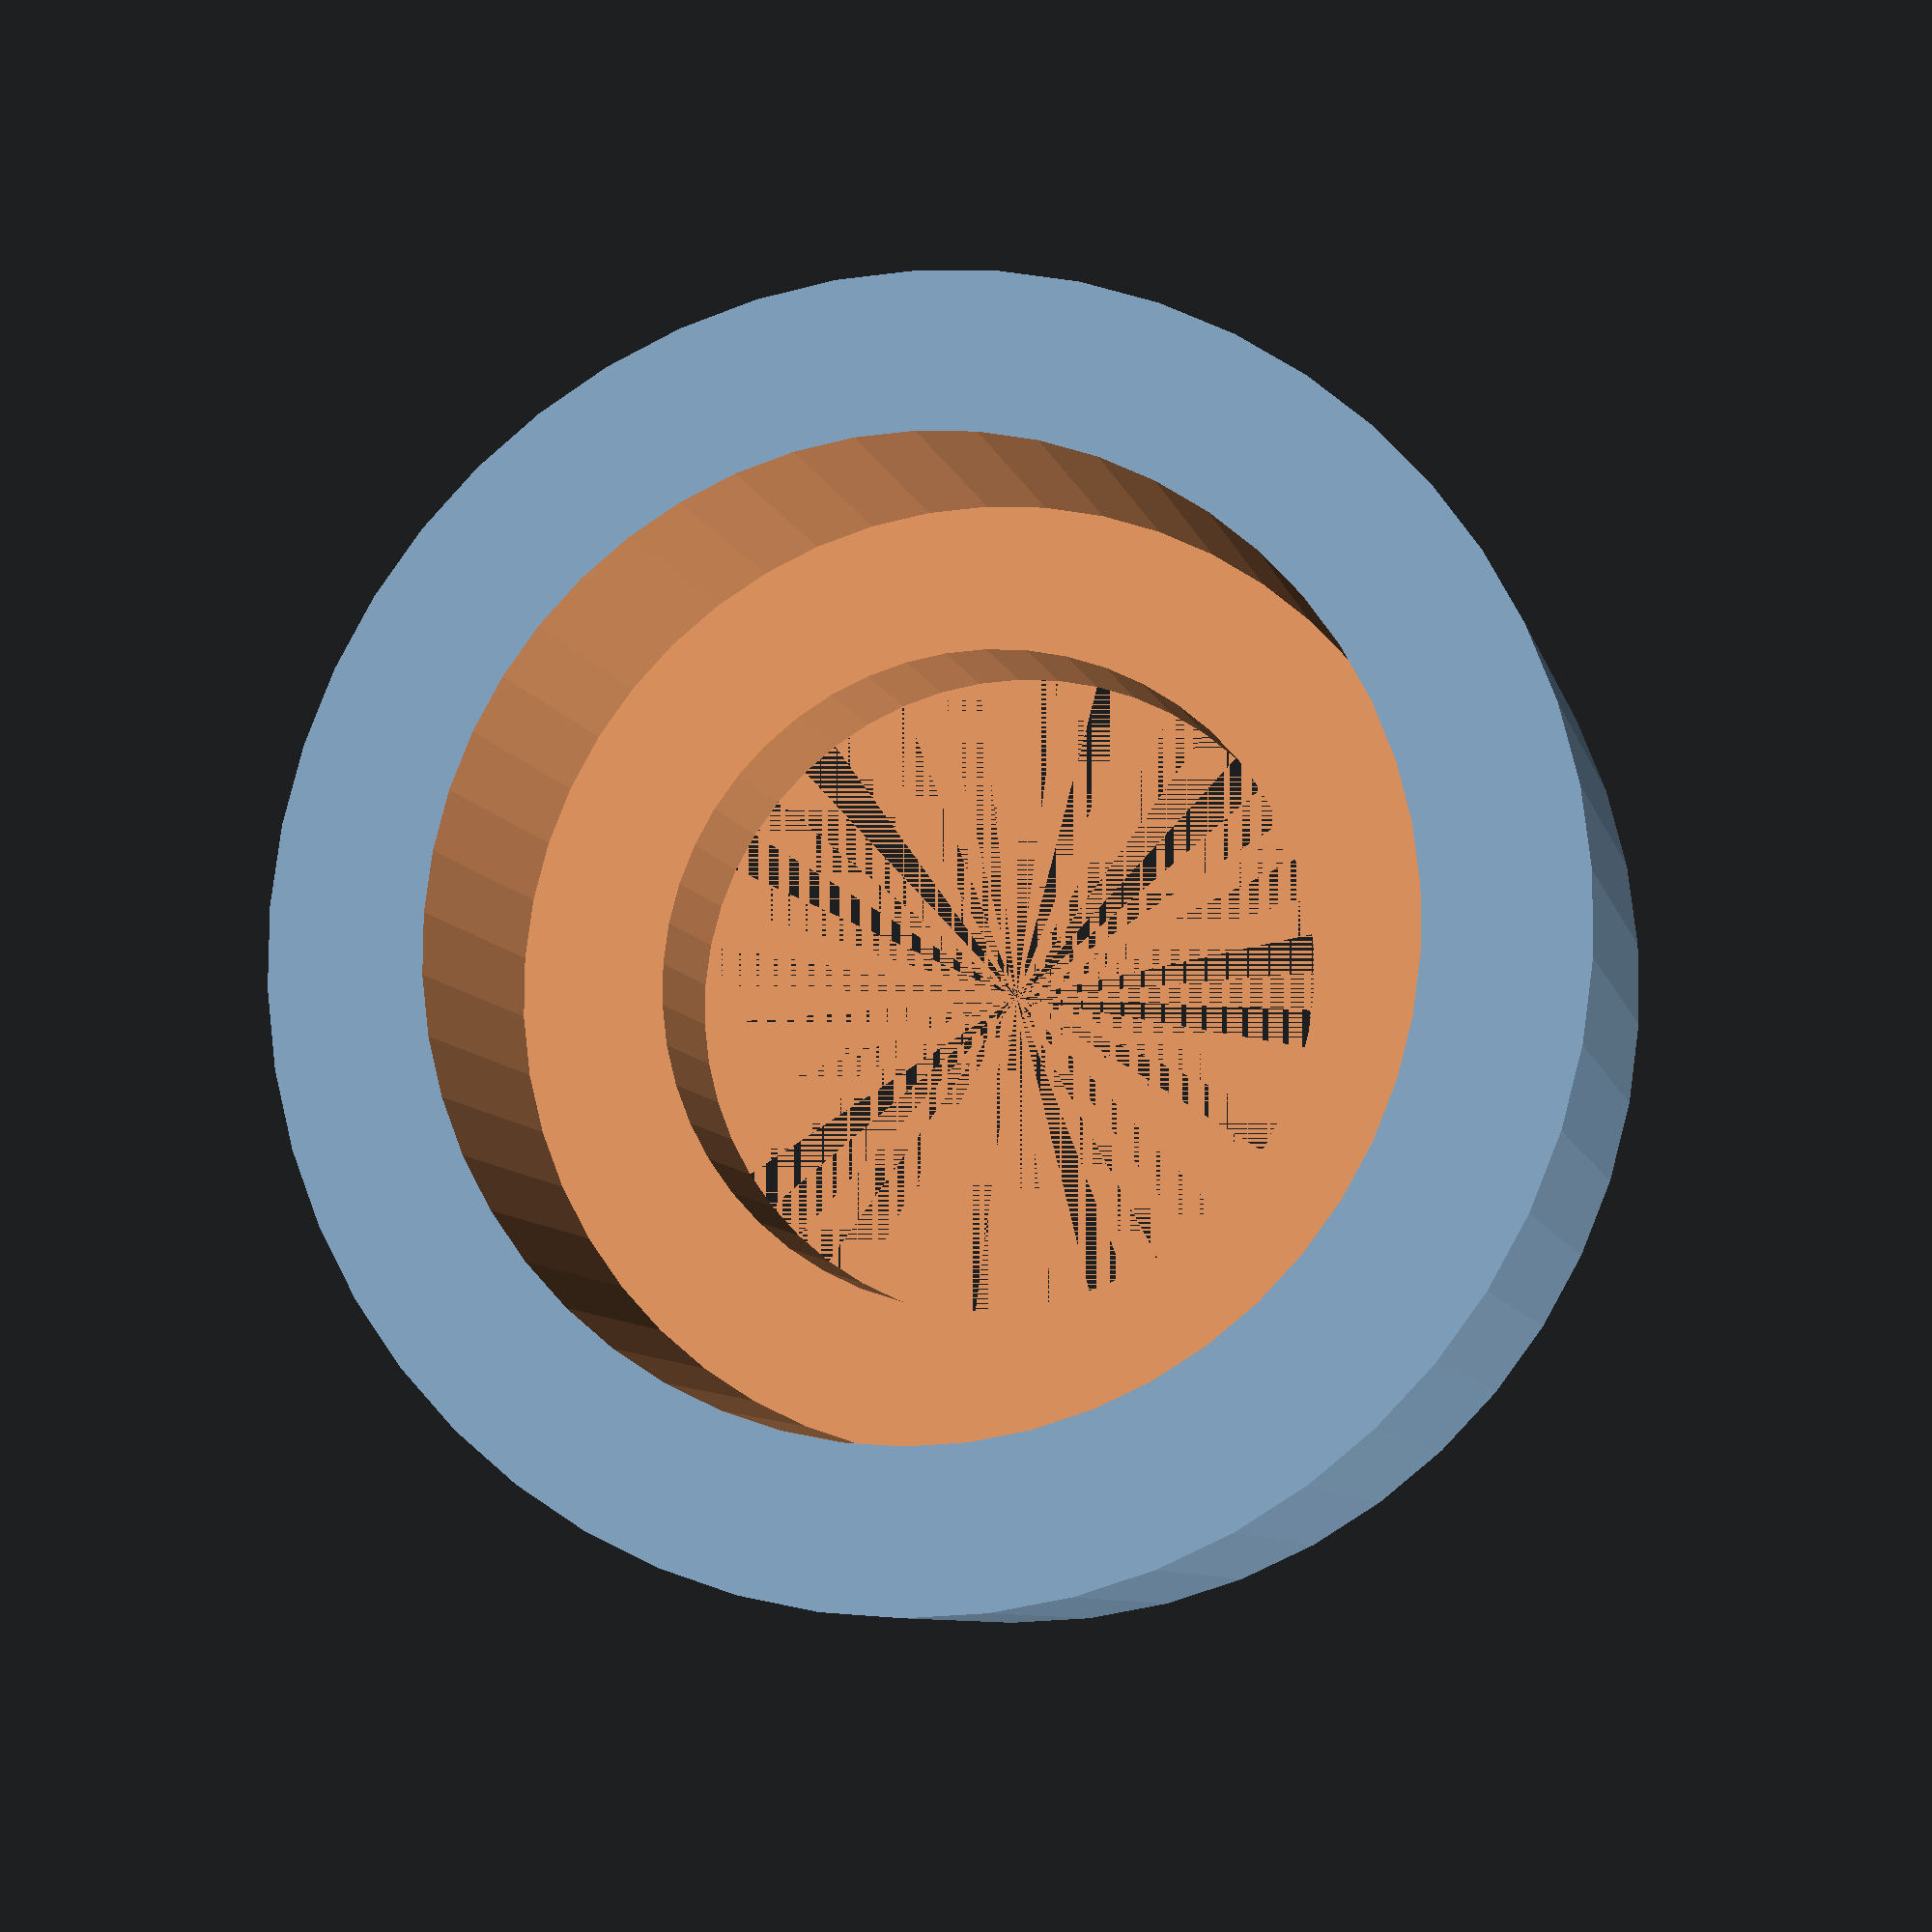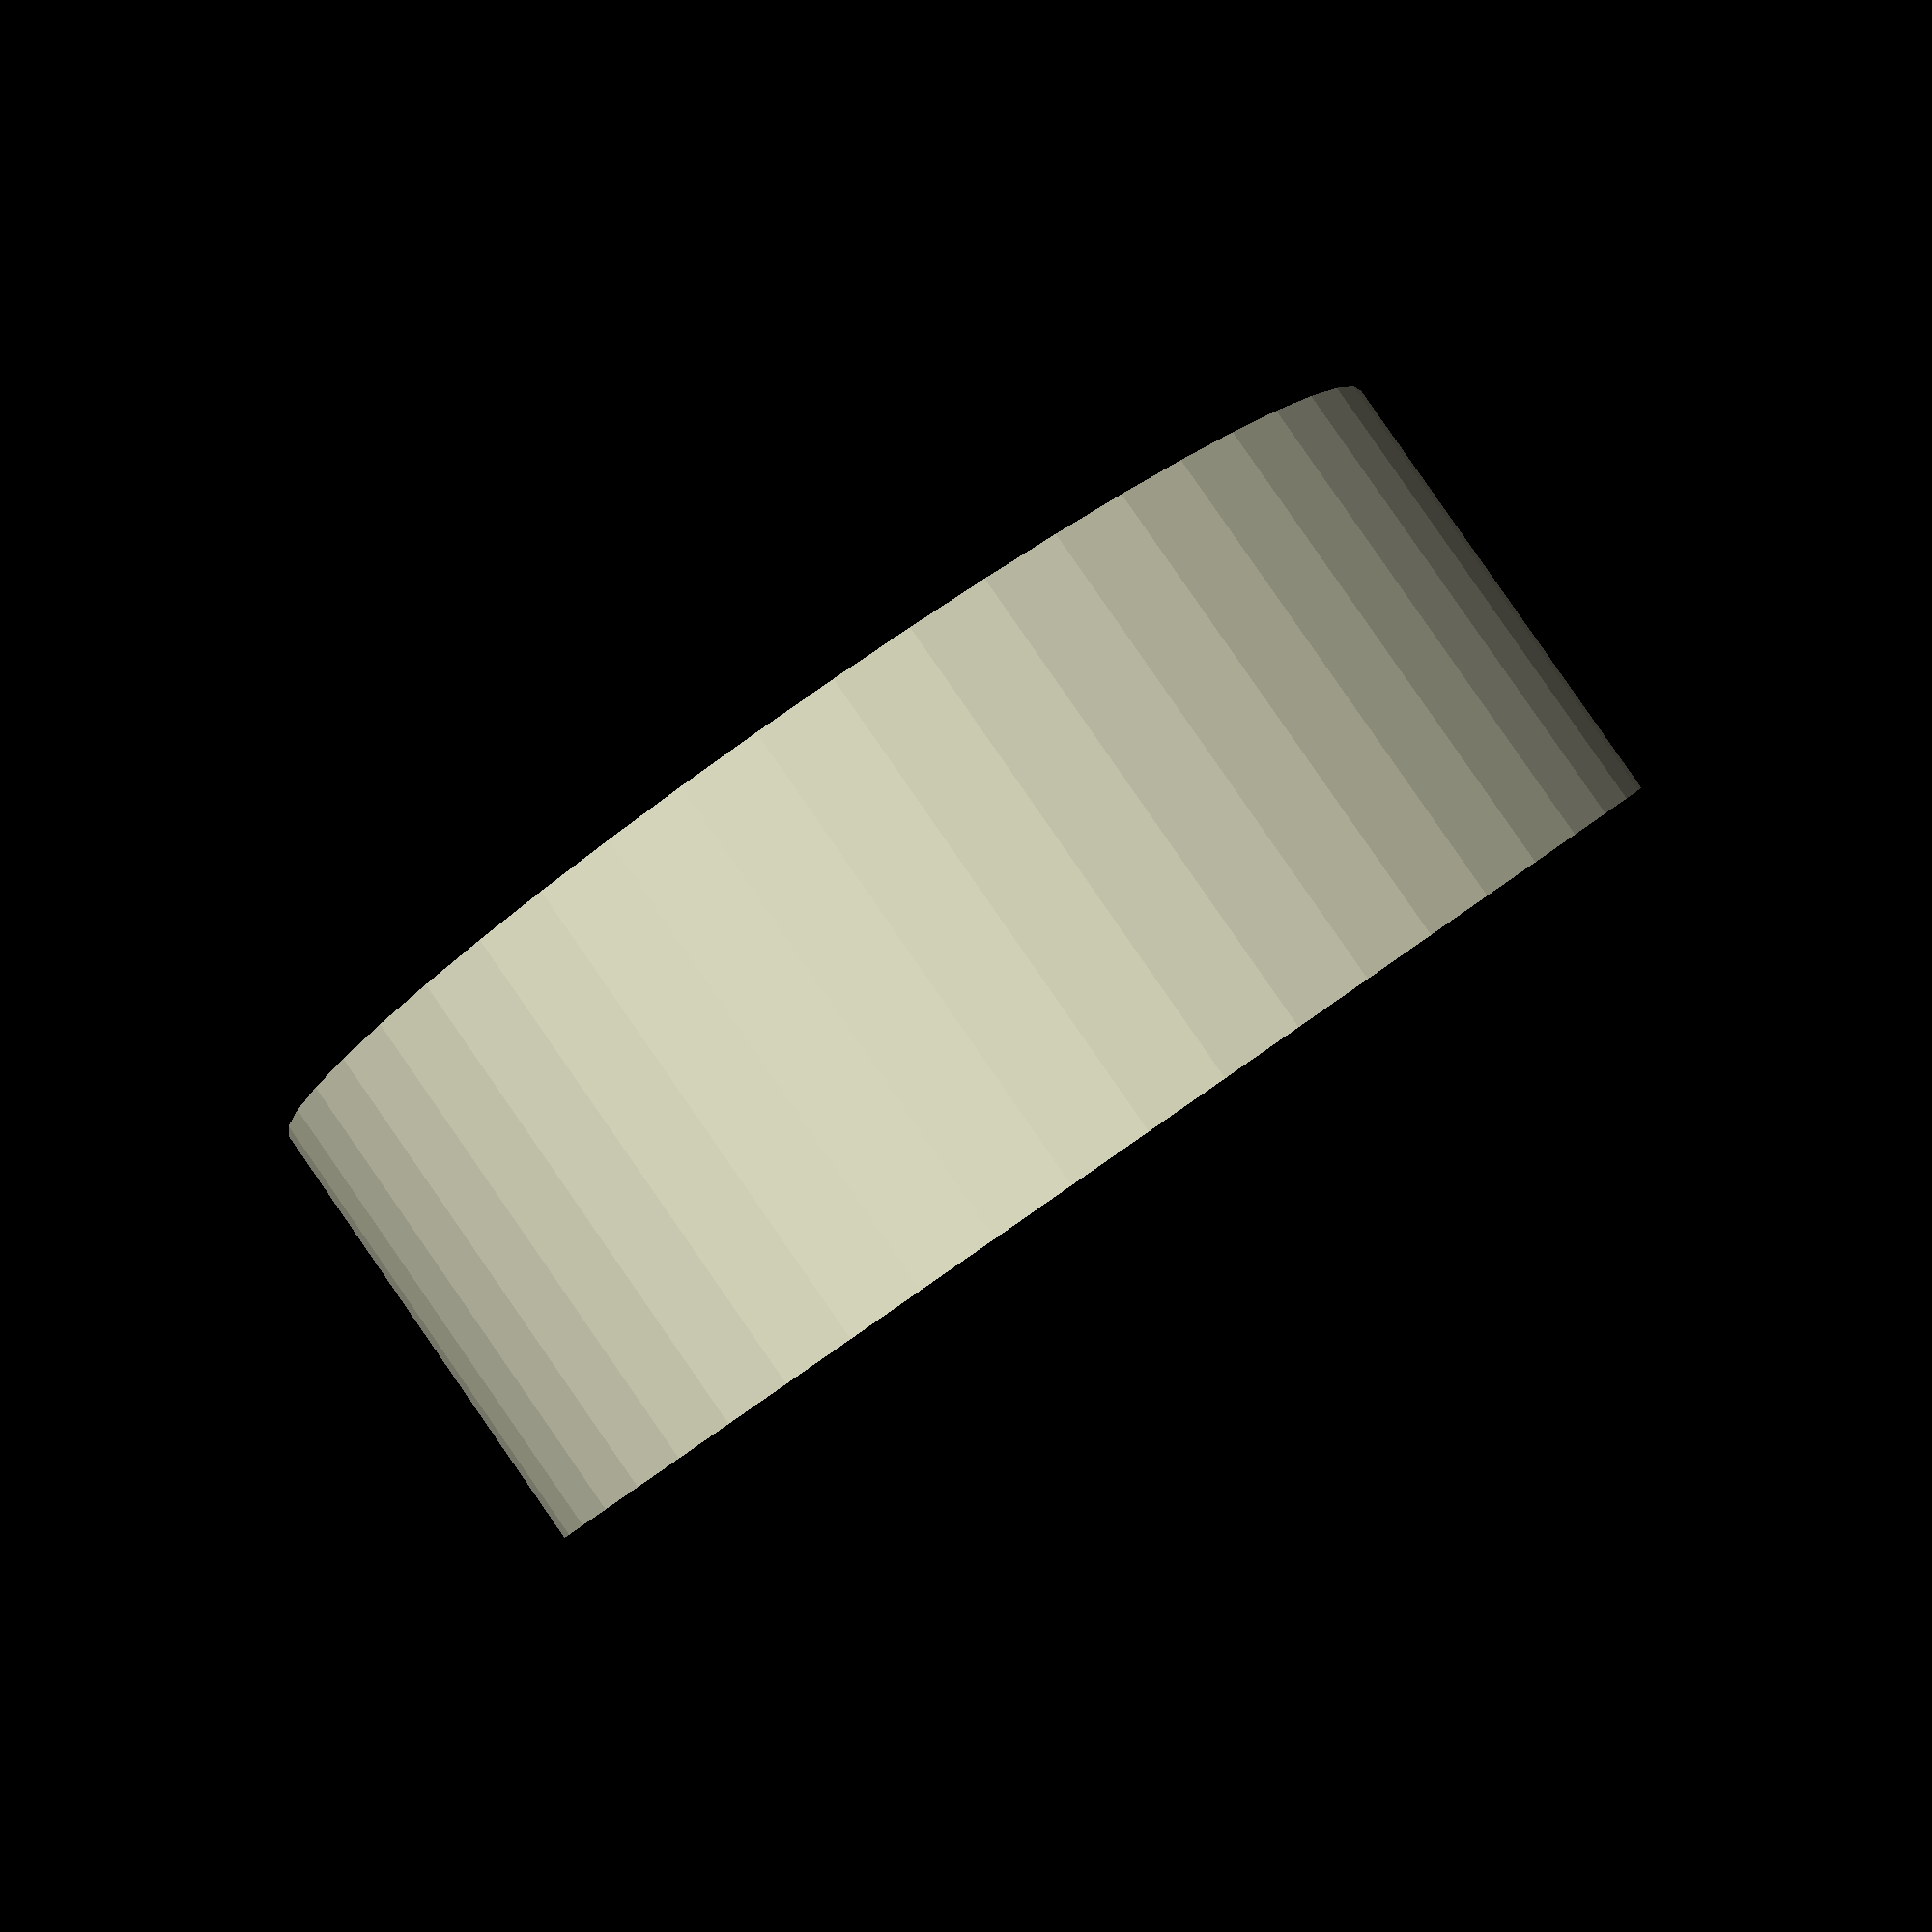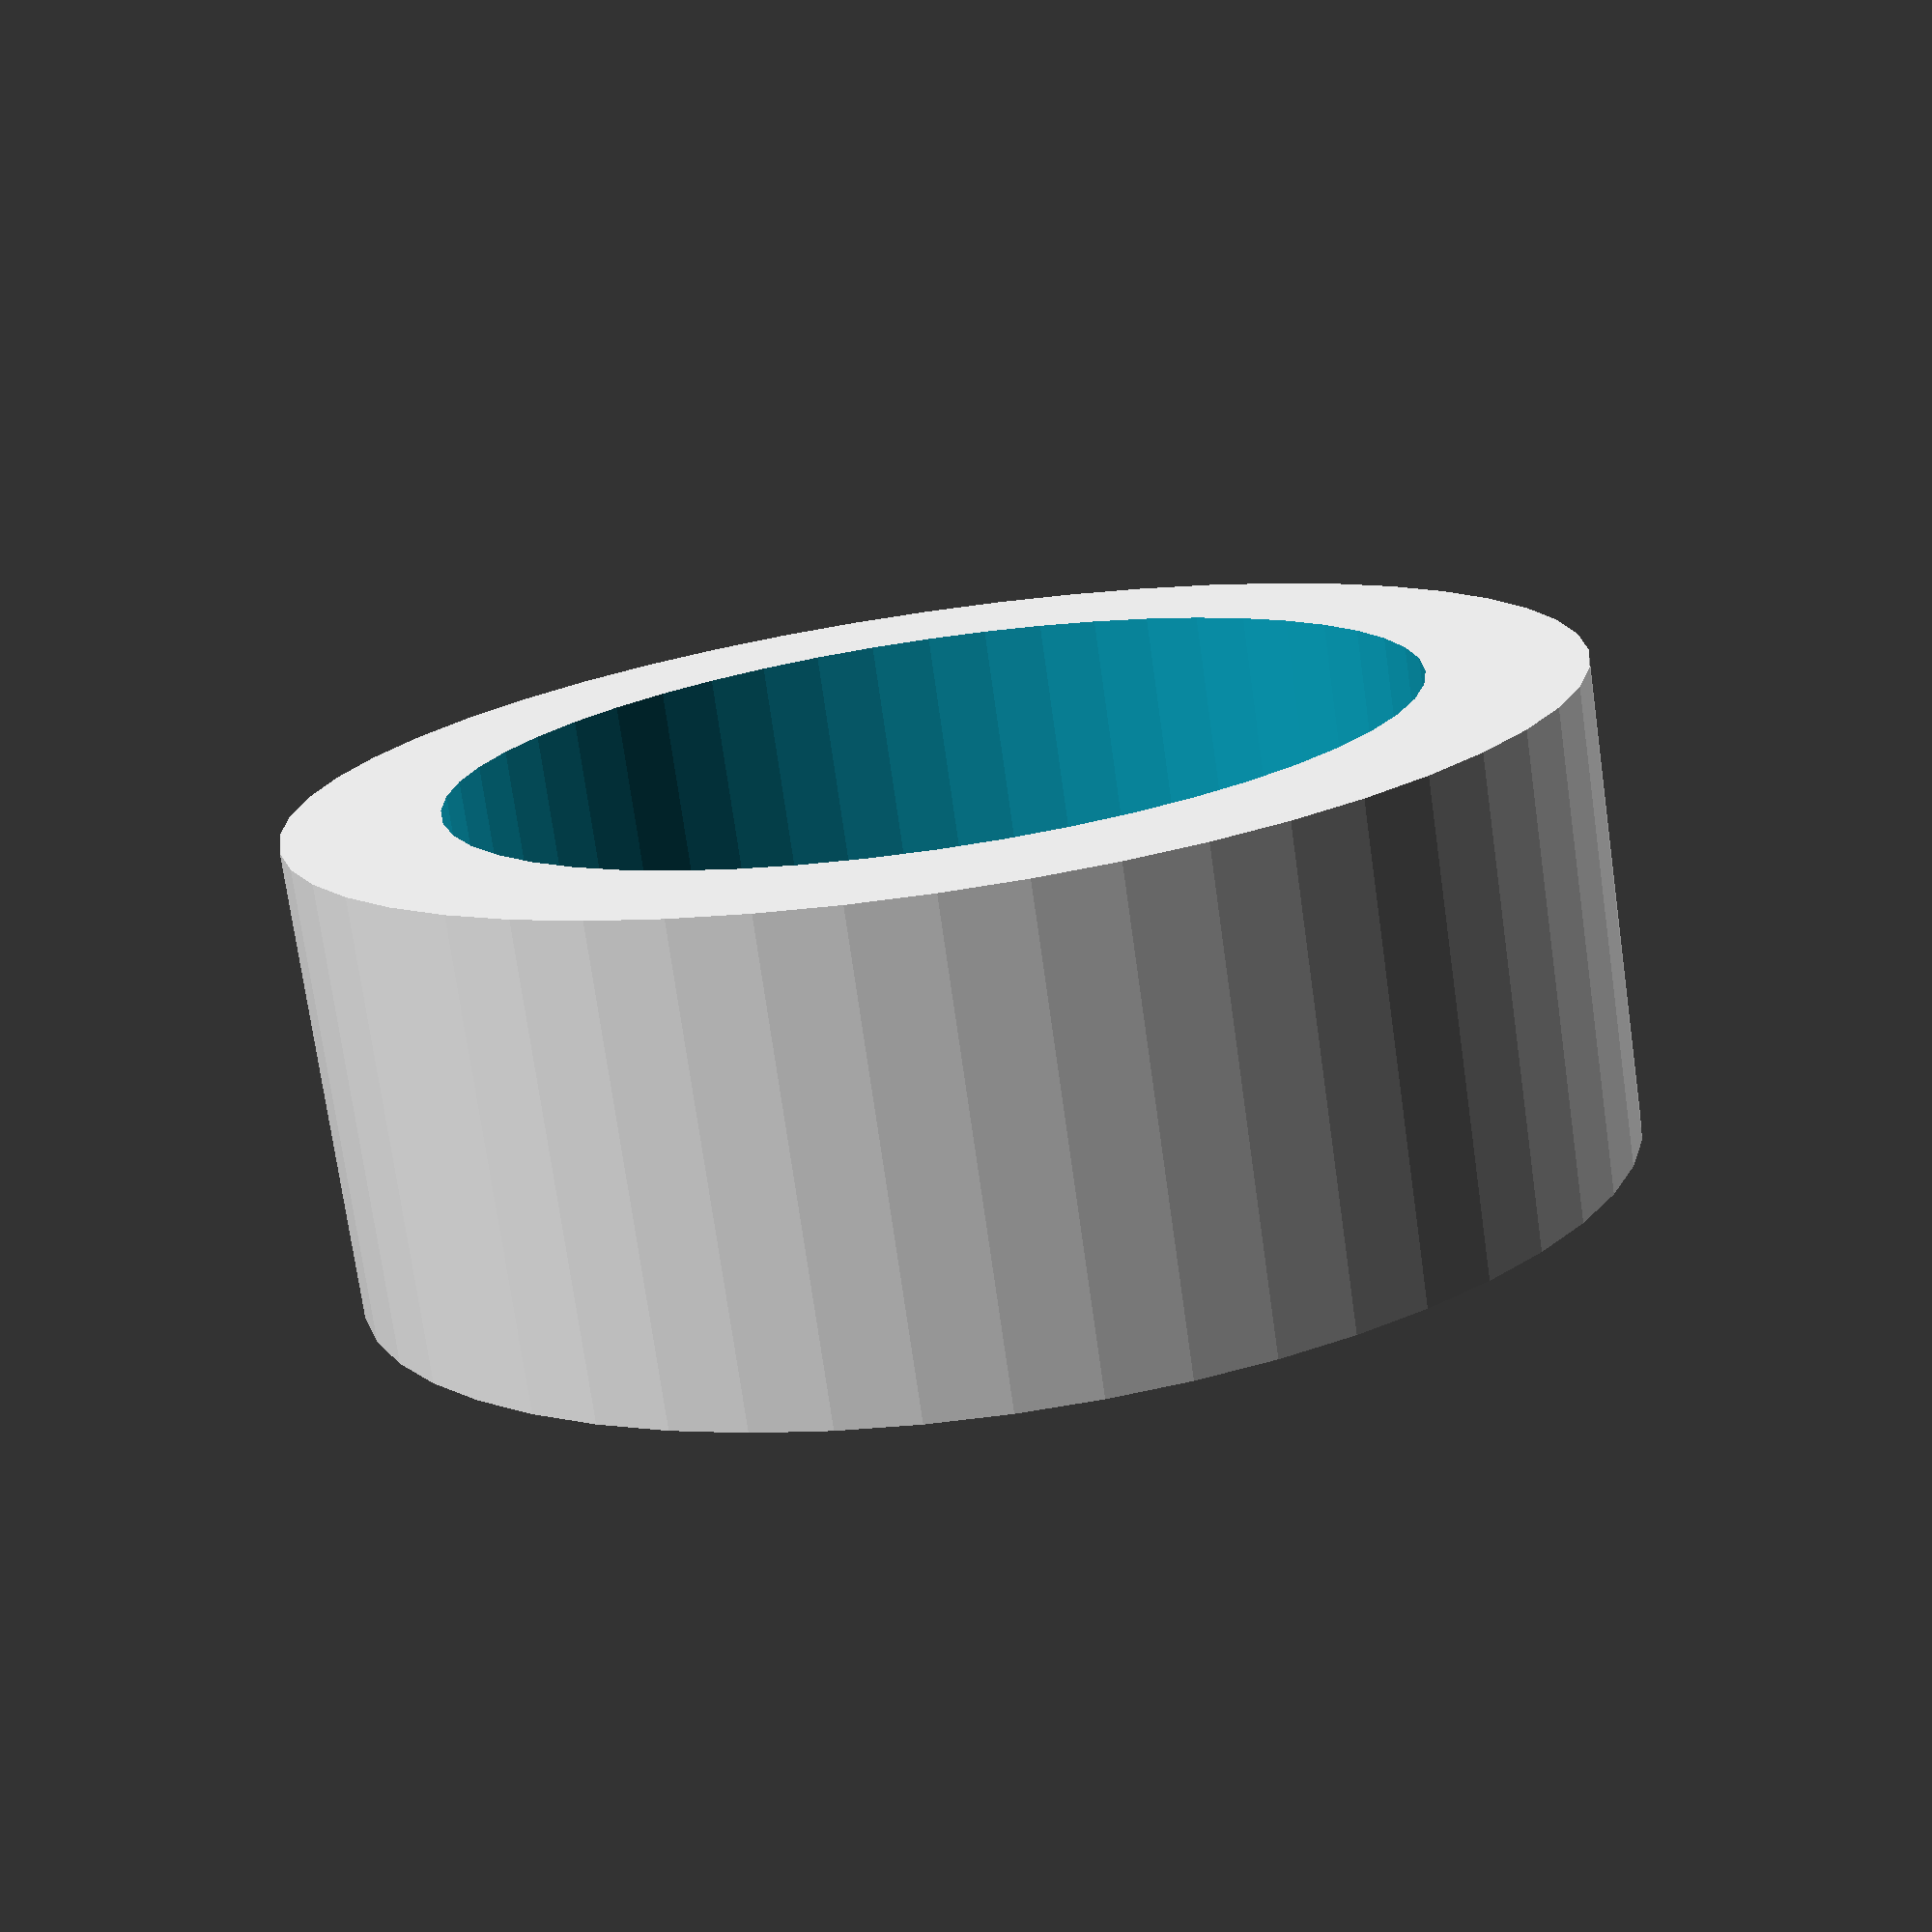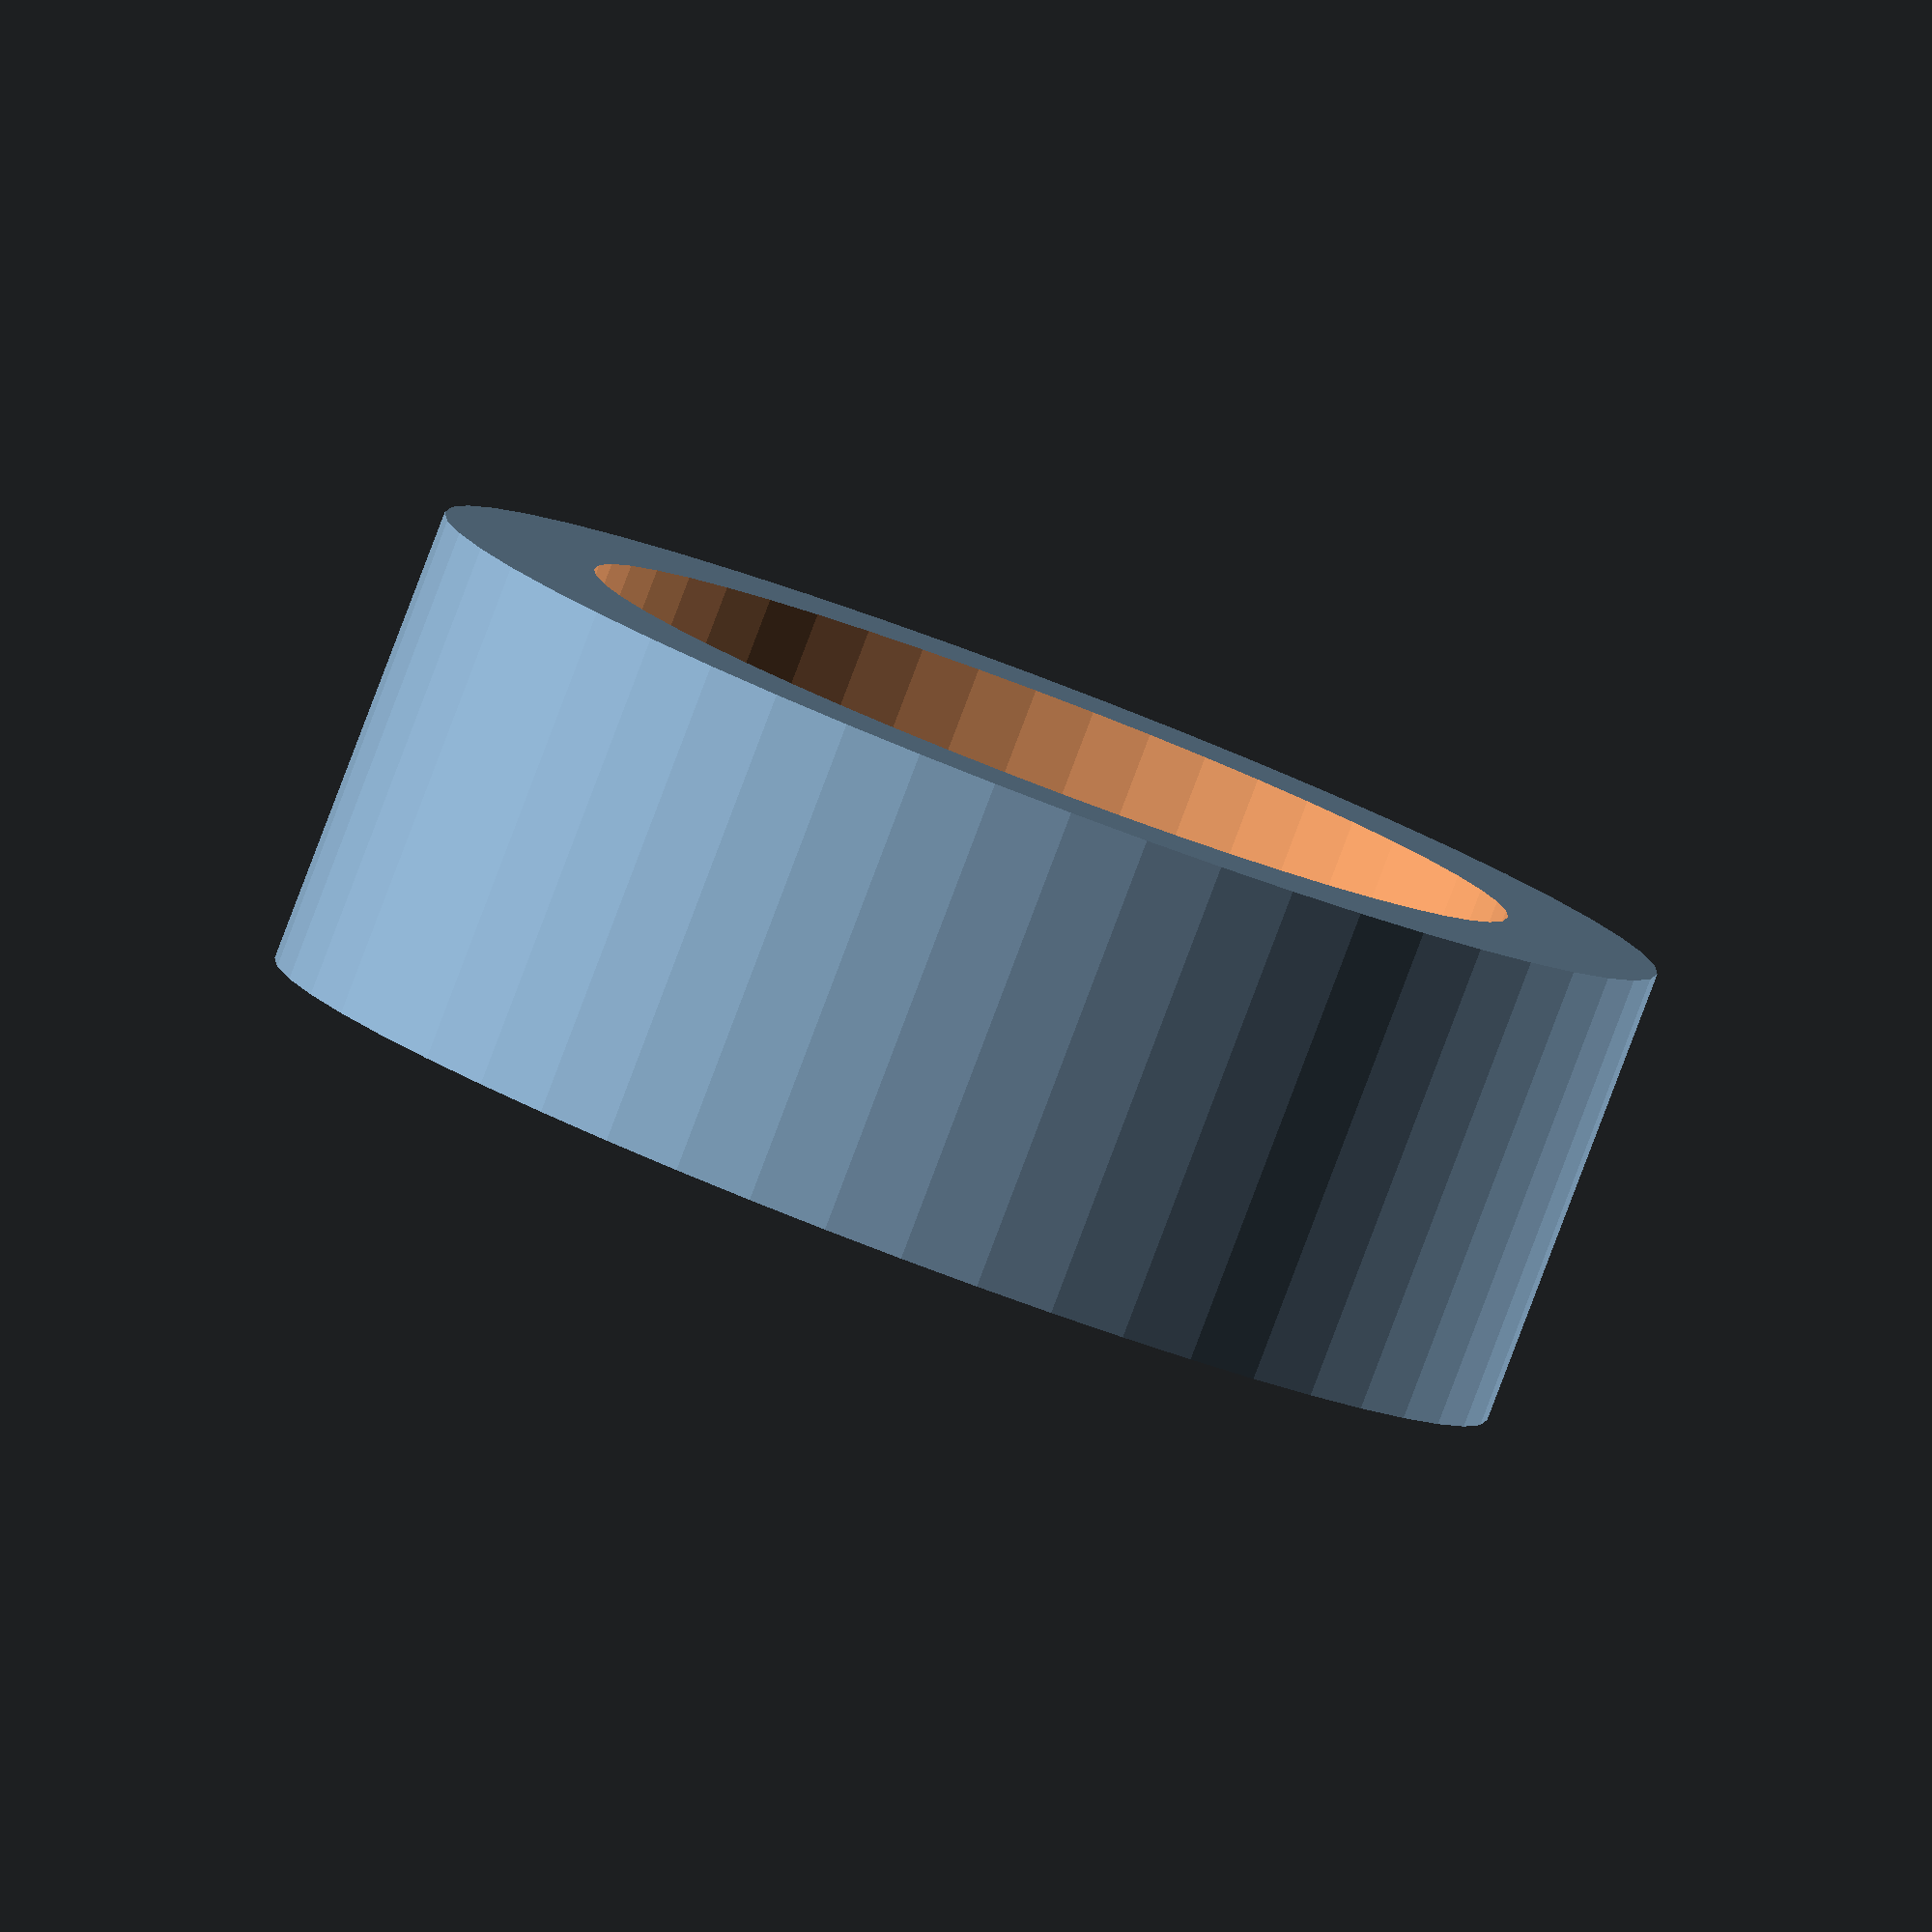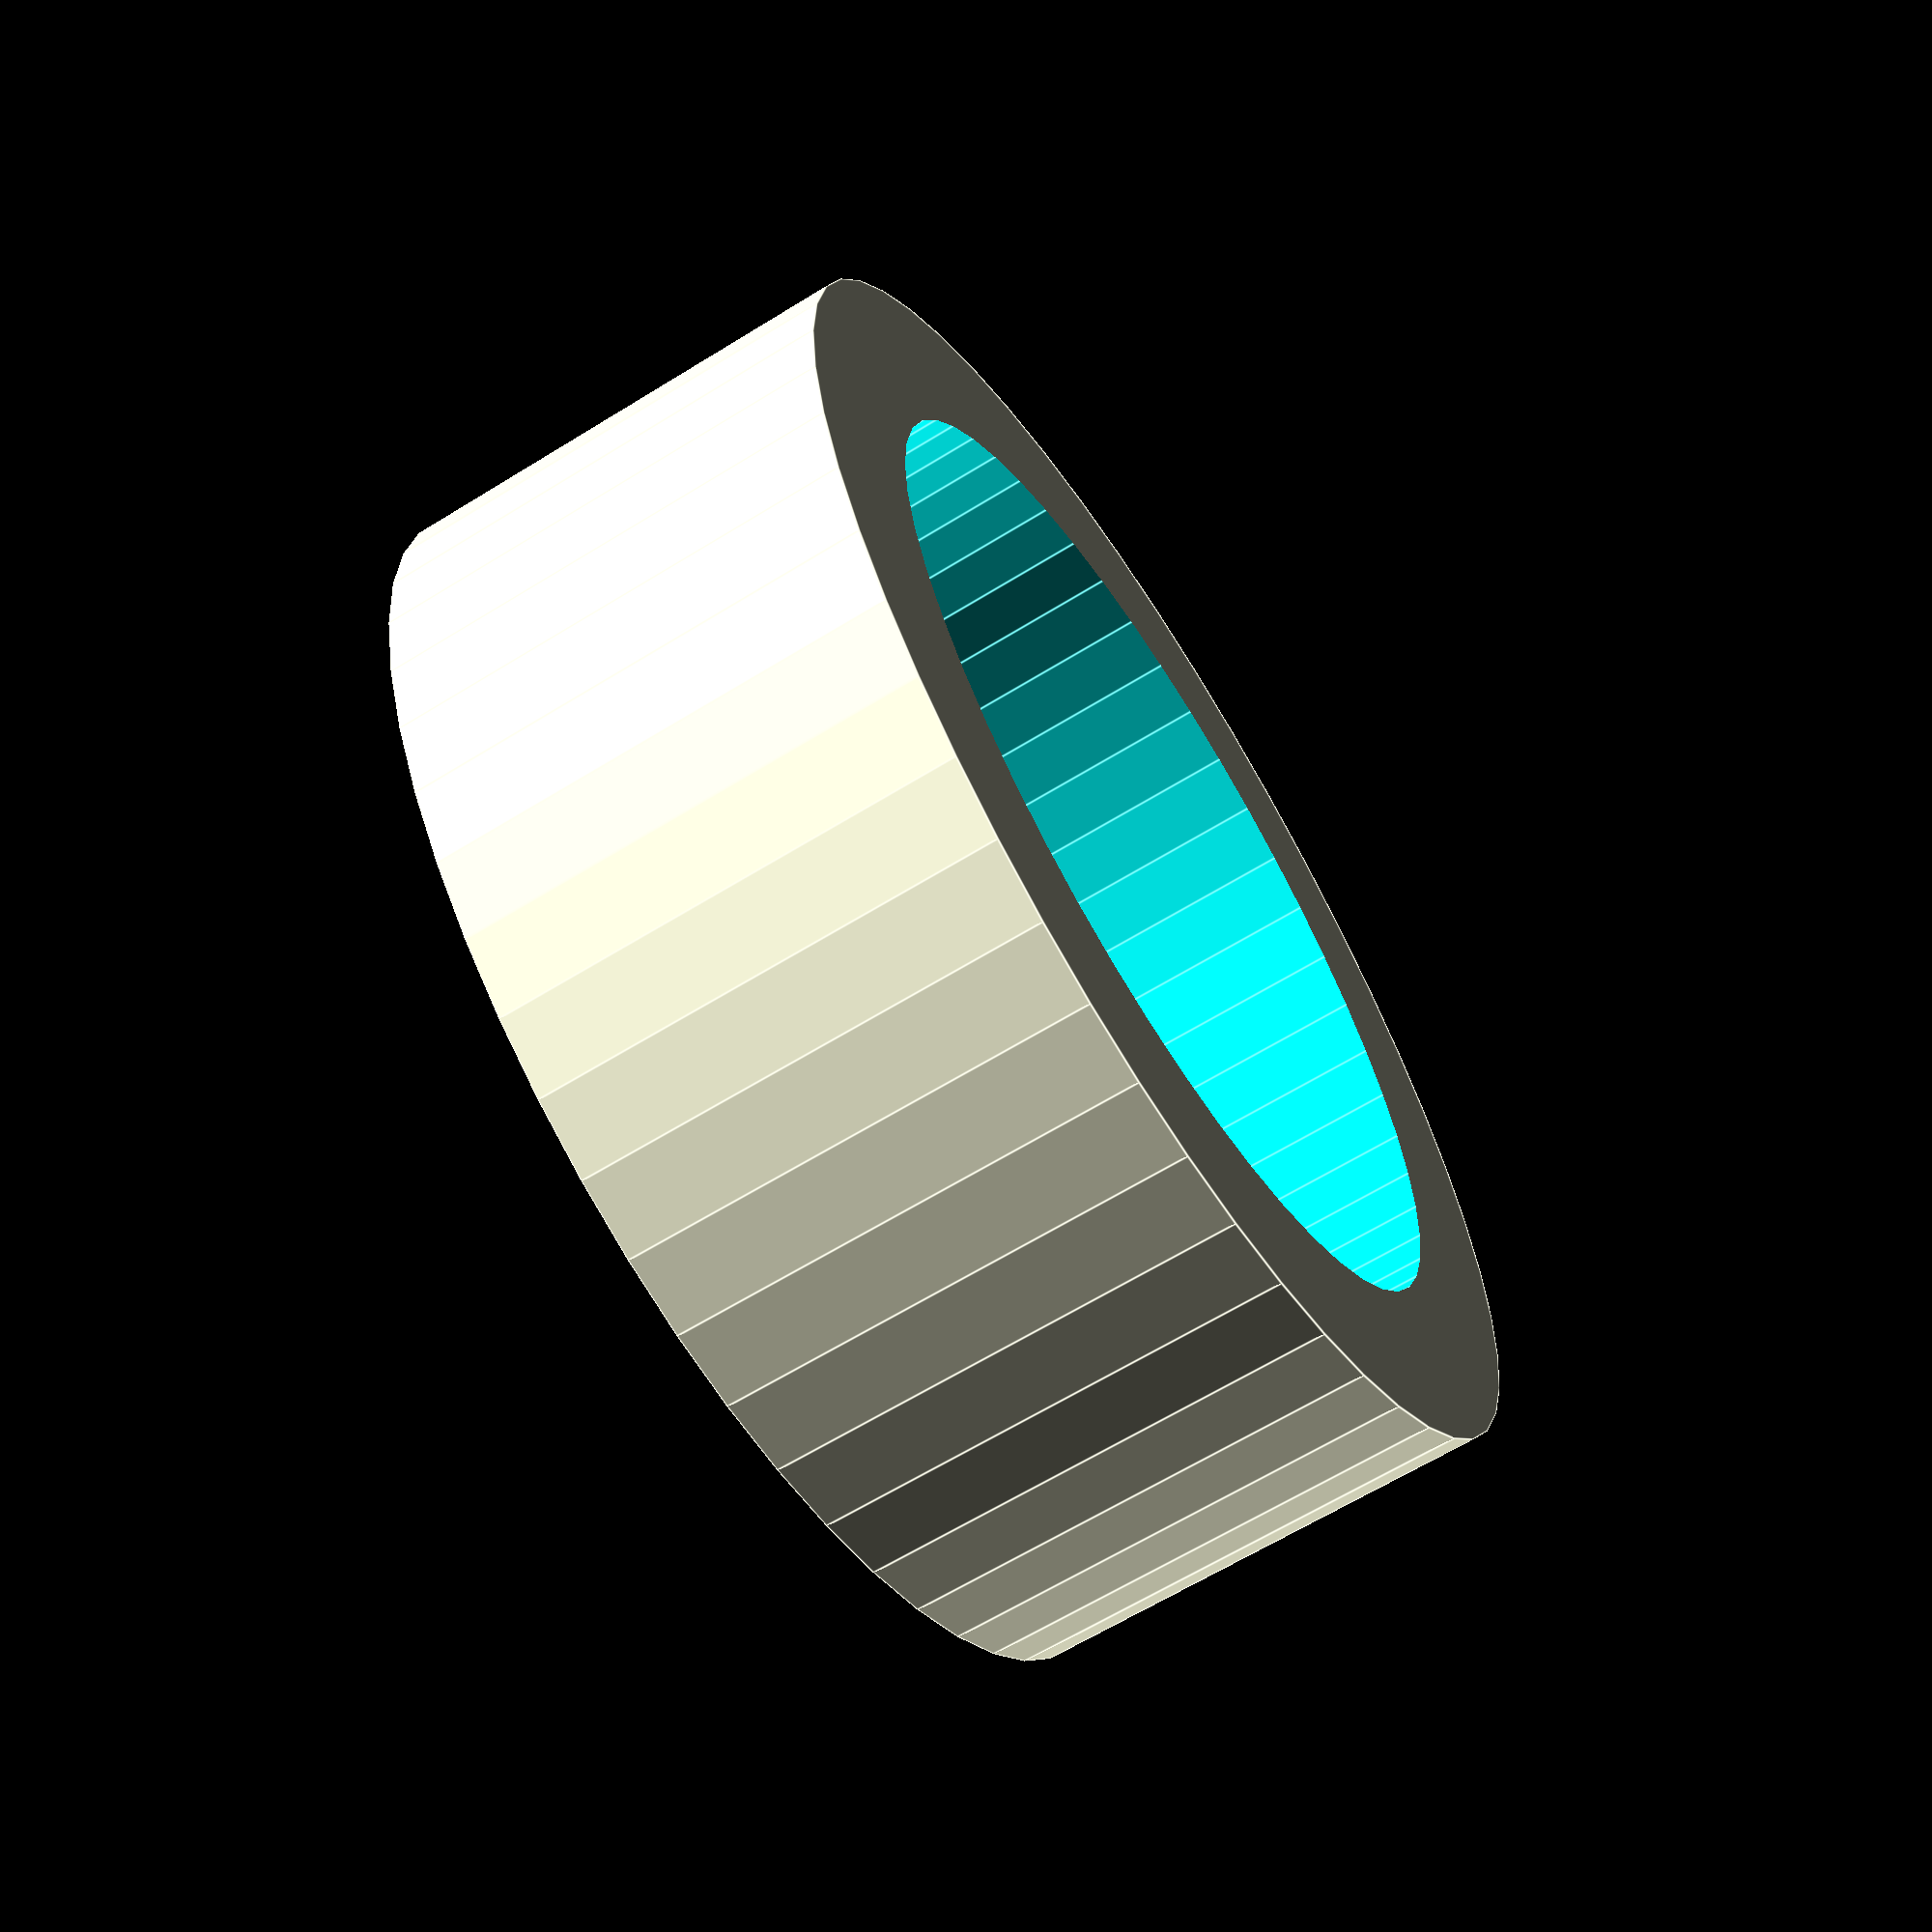
<openscad>
/*************************************************************************** 
Spring seat to maintain spring alignment and even pressure when compressed.
Author: Mike Thompson (thingyverse: mike_linus)
Date Last Modified: 16/03/2013
Description: change the variable values to print an inside or outside seat of the required dimensions.  The inside seat is more compact for tighter spaces.  The outside version hides the base of the spring for but looks chunkier.
****************************************************************************/

// From: https://www.thingiverse.com/thing:62357

// Bolt Hole Free Fit diameters from:
// https://littlemachineshop.com/reference/tapdrill.php

/*globals*/
mmPerInch = 25.4;
resolution=50;
bolt_hole_radius= 0.5 * (0.5312) * mmPerInch;

// for Lowes Hillman 543018 23/32 x 3 1/2 x 0.041"
// should also work with Century Spring C-756, which has same dimensions.

//seat_radius=(0.625) * mmPerInch; // (inside)
//seat_radius=0.5 * (23/32) * mmPerInch; // (outside) 
seat_radius=0.5 * (0.7656) * mmPerInch; // (outside) 
support_height=(3/8) * mmPerInch;

//"inside" or "outside"
//seat_type="inside";
seat_type="outside";
thickness=(1/8)*mmPerInch;

$fn=resolution;

module base(){
	cylinder(r=seat_radius,h=thickness);
	cylinder(r=seat_radius-thickness-0.25,h=support_height);
}

if (seat_type=="inside"){
	difference(){
		base();
		cylinder(r=bolt_hole_radius,h=support_height);
	}
}
else {
	difference(){
		cylinder(r=seat_radius+thickness,h=support_height);
		translate([0,0,thickness])cylinder(r=seat_radius,h=support_height);
		cylinder(r=bolt_hole_radius,h=support_height);
	}
}

</openscad>
<views>
elev=8.2 azim=256.1 roll=12.8 proj=p view=solid
elev=273.4 azim=289.3 roll=145.2 proj=p view=wireframe
elev=255.0 azim=283.6 roll=171.9 proj=p view=solid
elev=264.5 azim=224.9 roll=200.8 proj=o view=wireframe
elev=243.1 azim=314.9 roll=237.8 proj=p view=edges
</views>
